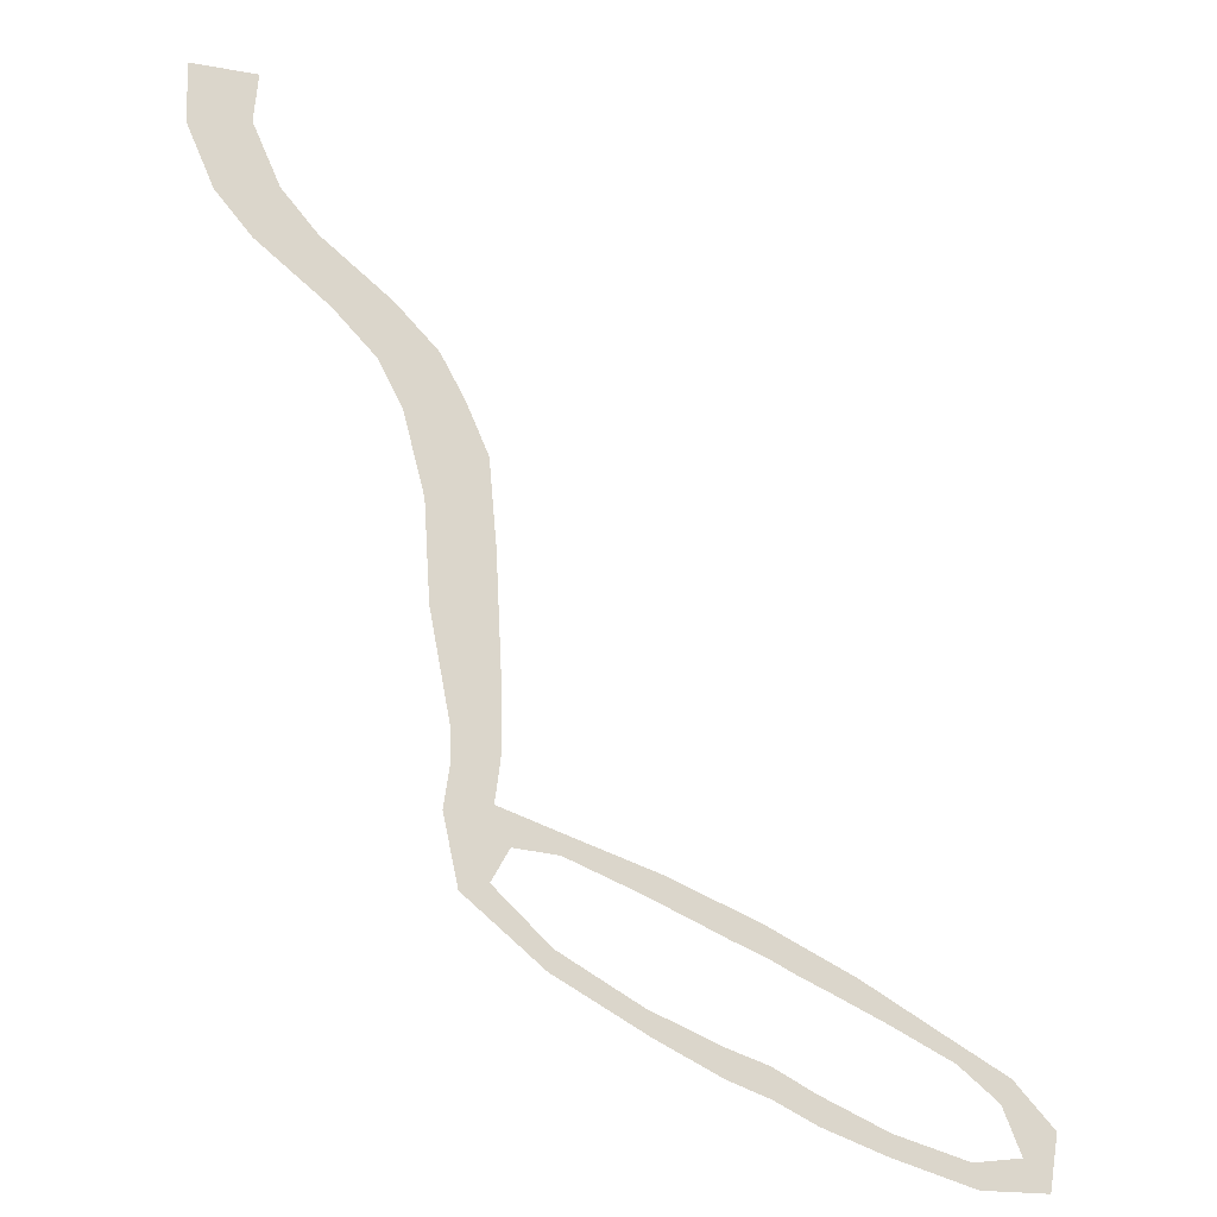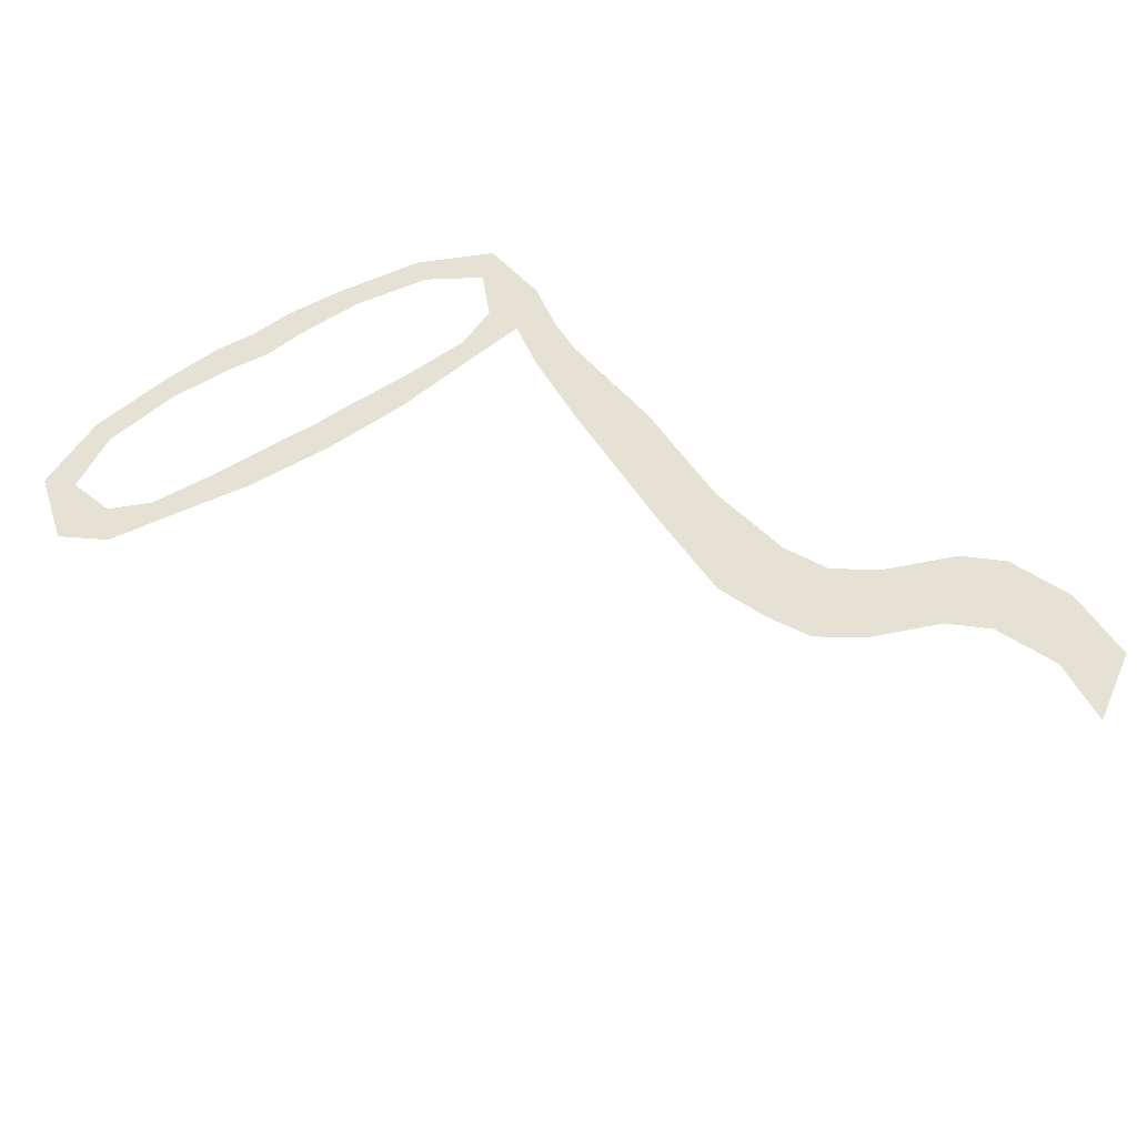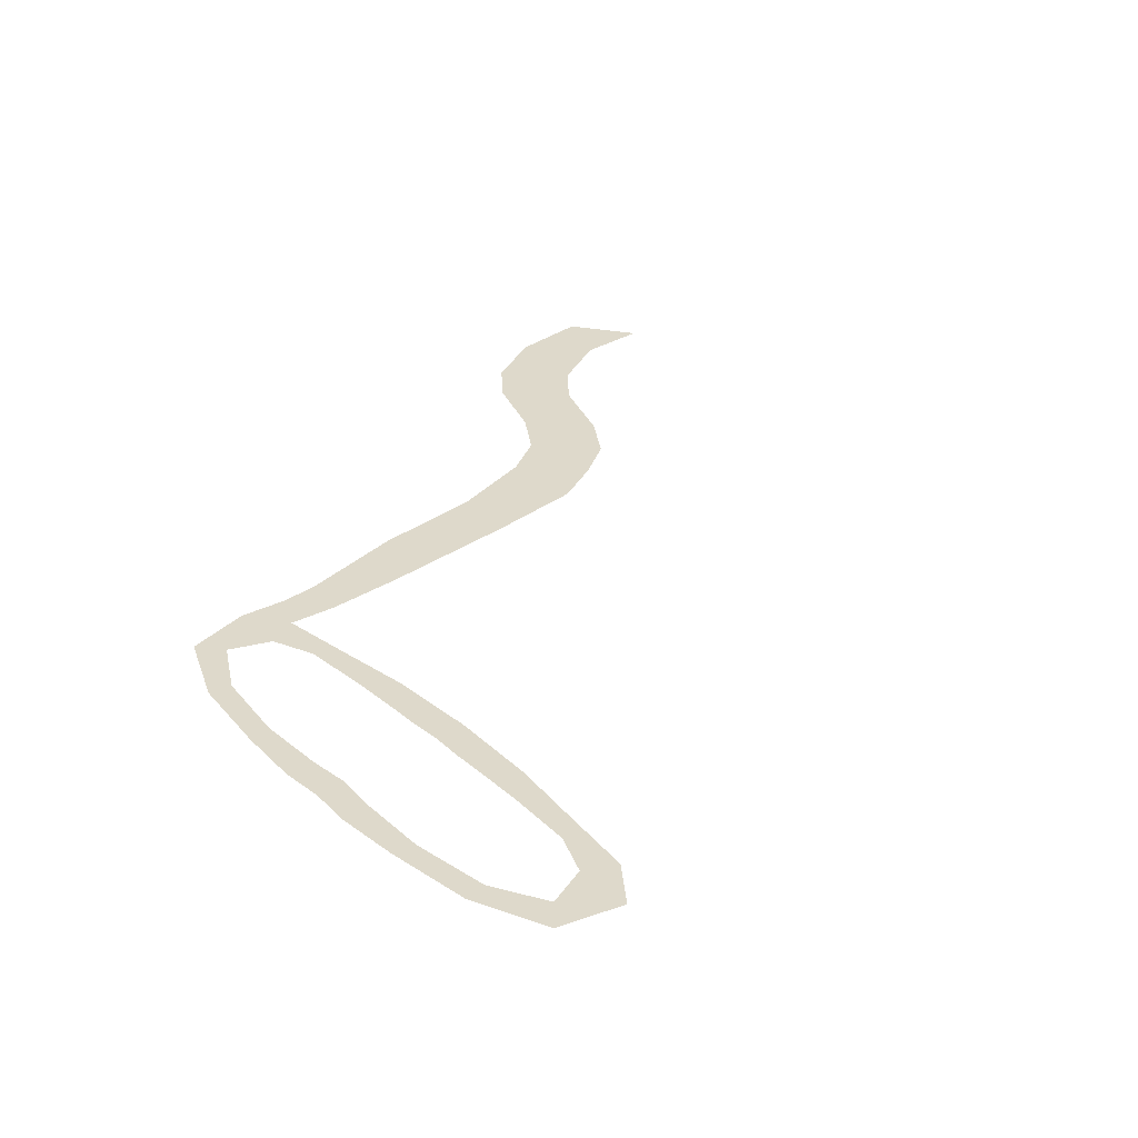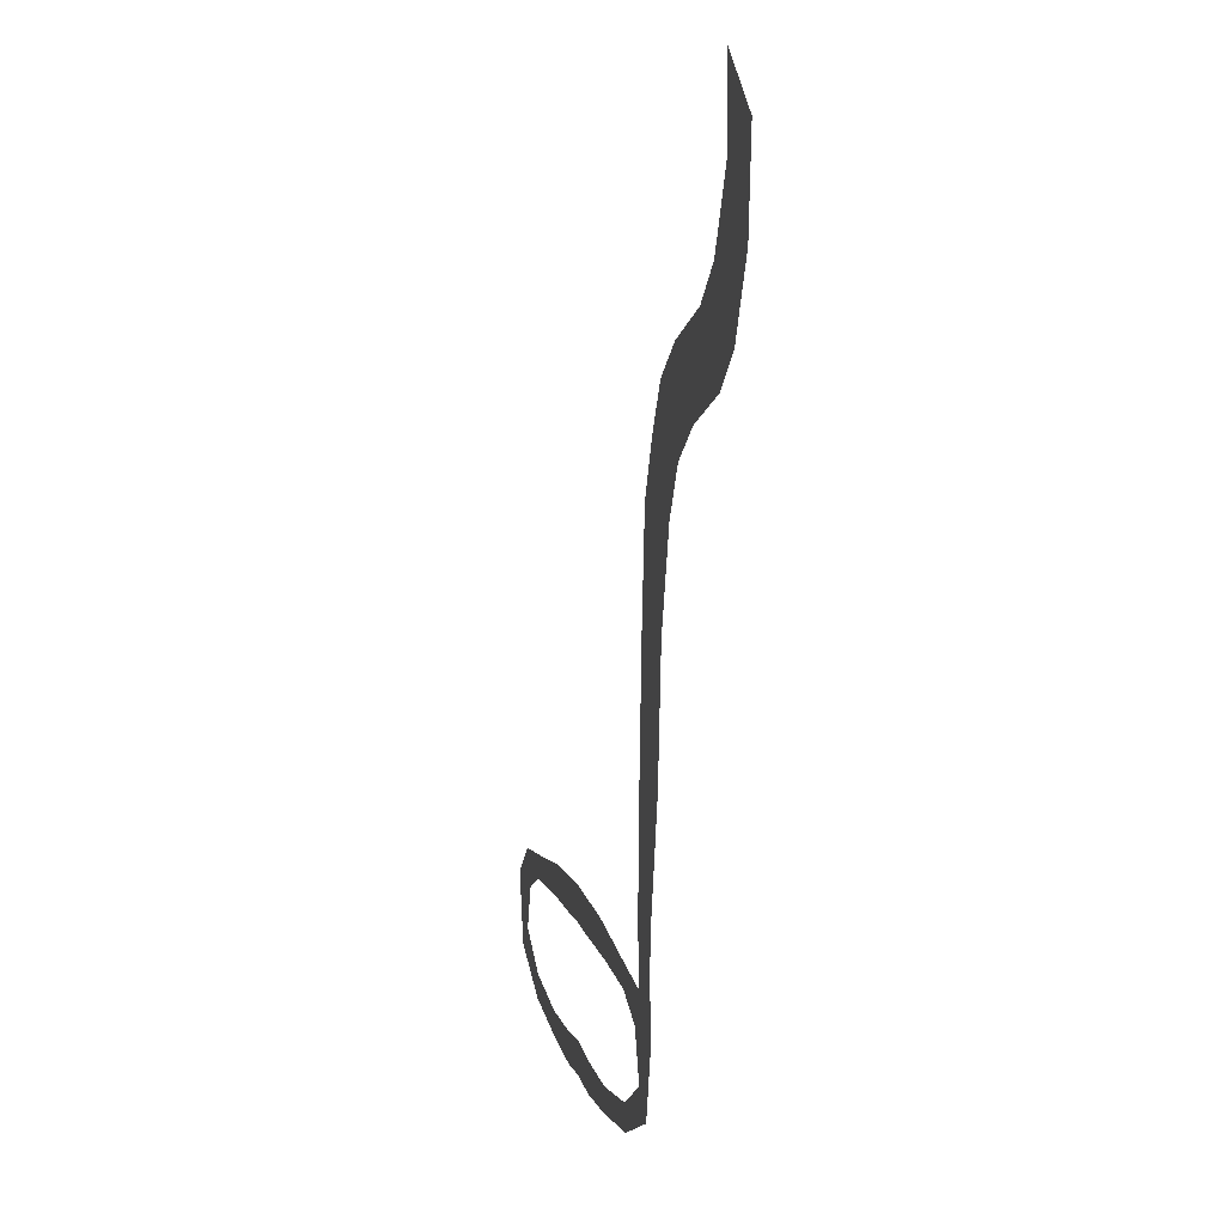
<metadata>
{"format":"obj","ext":"obj","renderer":"f3d","projection":"perspective","resolution":1024,"background":"white","views":[{"elev":-48.2,"azim":-37.6,"up":"+Y"},{"elev":64.8,"azim":148.8,"up":"+Z"},{"elev":31.8,"azim":49.6,"up":"+Z"},{"elev":8.4,"azim":-101.5,"up":"+Y"}]}
</metadata>
<code>
o lasso_plane_base_Plane.032
v 0.4076 -0.6956 -0
v 0.5371 -0.7043 -0
v 0.5324 -0.6177 -0
v 0.4076 -0.6051 -0
v 0.7297 -0.6914 -0
v 0.7447 -0.6213 -0
v 0.9953 -0.6567 -0
v 0.9833 -0.5871 -0
v 1.223 -0.5613 -0
v 1.147 -0.4974 -0
v 1.272 -0.3635 -0
v 1.097 -0.3692 -0
v 1.144 -0.2725 -0
v 0.9677 -0.3177 -0
v 0.931 -0.2463 -0
v 0.7663 -0.3063 -0
v 0.685 -0.2143 -0
v 0.6057 -0.3034 -0
v 0.5142 -0.2073 0
v 0.5071 -0.3035 -0
v 0.4076 -0.2026 0
v 0.4076 -0.2988 -0
v 0.685 -0.2143 -0
v 0.5142 -0.2073 0
v 0.2828 -0.6177 -0
v 0.2781 -0.7043 -0
v 0.0705 -0.6213 -0
v 0.08547 -0.6914 -0
v -0.1681 -0.5871 -0
v -0.1802 -0.6567 -0
v -0.3316 -0.4974 -0
v -0.4076 -0.5613 -0
v -0.282 -0.3692 -0
v -0.4565 -0.3635 -0
v -0.1525 -0.3177 -0
v -0.3284 -0.2725 -0
v 0.04888 -0.3063 -0
v -0.1158 -0.2463 -0
v 0.2095 -0.3034 -0
v 0.1302 -0.2143 -0
v 0.3081 -0.3035 -0
v 0.301 -0.2073 0
v 0.301 -0.2073 0
v 0.1302 -0.2143 -0
v -0.4565 -0.3635 -0
v -0.4076 -0.5613 -0
v -0.3158 -0.1278 0
v -0.4438 -0.2188 -0
v -0.3158 -0.1278 0
v -0.4438 -0.2188 -0
v -0.3221 0.1052 0
v -0.4501 -0.1089 0
v -0.3509 0.539 0
v -0.5225 0.2249 0
v -0.3825 0.8478 0
v -0.5541 0.5681 0
v -0.4584 1.003 0
v -0.63 0.8324 0
v -0.5406 1.13 0
v -0.7122 0.9671 0
v -0.6797 1.218 0
v -0.8513 1.056 0
v -0.9074 1.301 0
v -1.079 1.138 0
v -1.028 1.395 0
v -1.199 1.233 0
v -1.129 1.591 0
v -1.3 1.429 0
v -1.131 1.806 0
v -1.324 1.669 0
f 1 3 4
f 3 5 6
f 6 7 8
f 7 10 8
f 10 11 12
f 12 13 14
f 14 15 16
f 16 17 18
f 18 19 20
f 19 22 20
f 19 23 24
f 1 25 26
f 25 28 26
f 27 30 28
f 31 30 29
f 31 34 32
f 33 36 34
f 35 38 36
f 37 40 38
f 39 42 40
f 22 42 41
f 42 44 40
f 32 45 46
f 36 48 34
f 48 49 50
f 49 52 50
f 51 54 52
f 53 56 54
f 55 58 56
f 57 60 58
f 60 61 62
f 62 63 64
f 64 65 66
f 65 68 66
f 67 70 68
f 1 2 3
f 3 2 5
f 6 5 7
f 7 9 10
f 10 9 11
f 12 11 13
f 14 13 15
f 16 15 17
f 18 17 19
f 19 21 22
f 19 17 23
f 1 4 25
f 25 27 28
f 27 29 30
f 31 32 30
f 31 33 34
f 33 35 36
f 35 37 38
f 37 39 40
f 39 41 42
f 22 21 42
f 42 43 44
f 32 34 45
f 36 47 48
f 48 47 49
f 49 51 52
f 51 53 54
f 53 55 56
f 55 57 58
f 57 59 60
f 60 59 61
f 62 61 63
f 64 63 65
f 65 67 68
f 67 69 70

</code>
